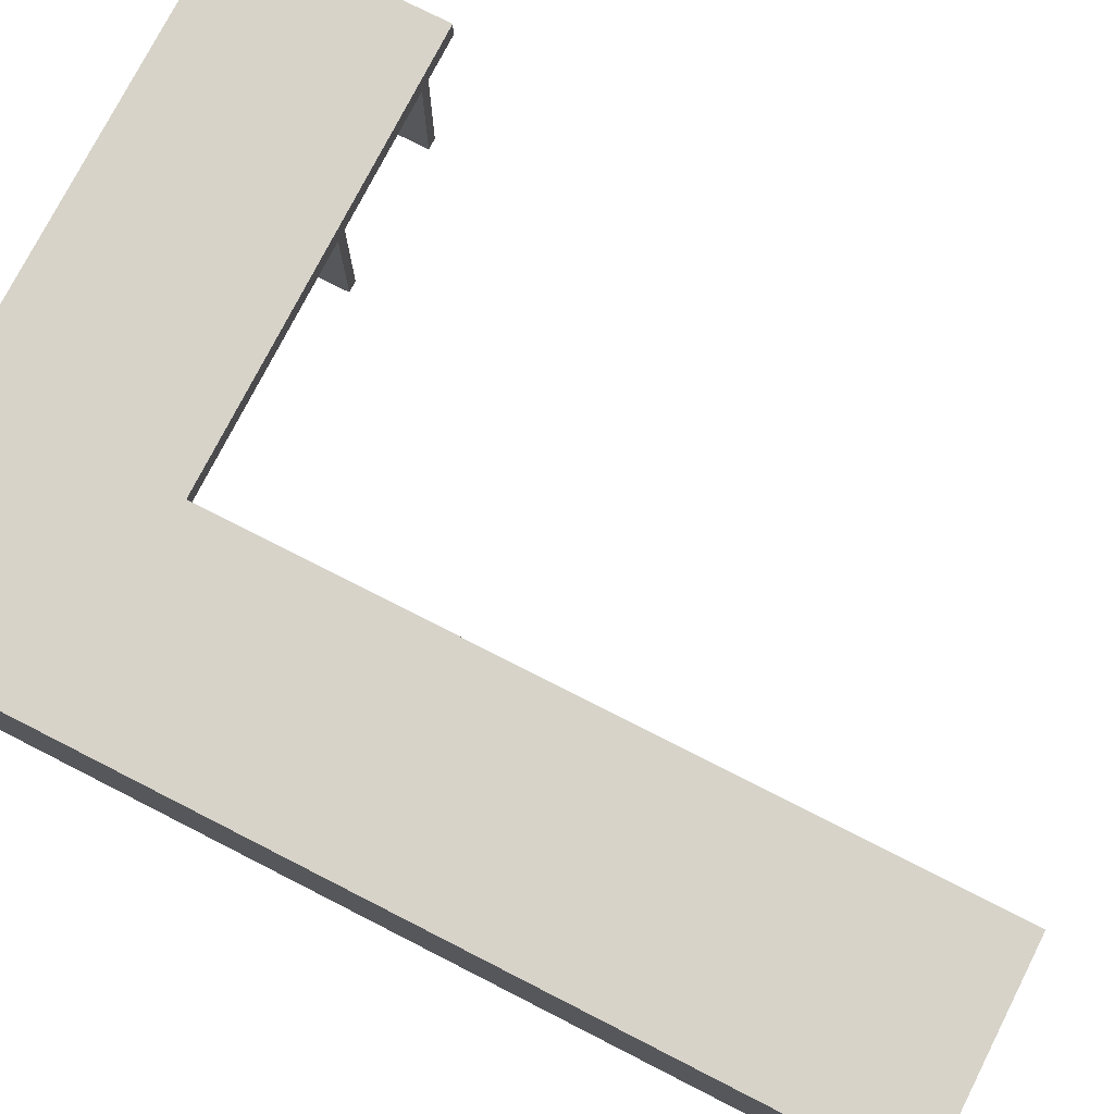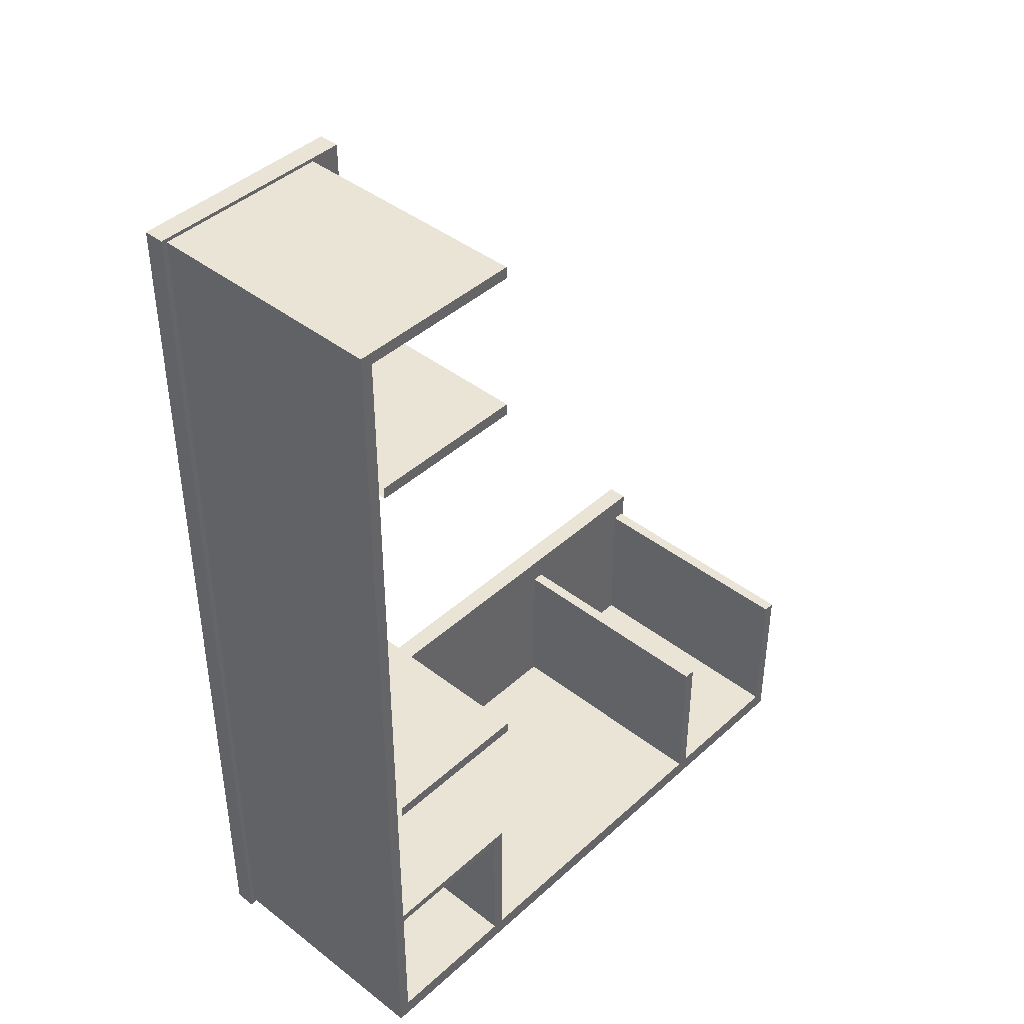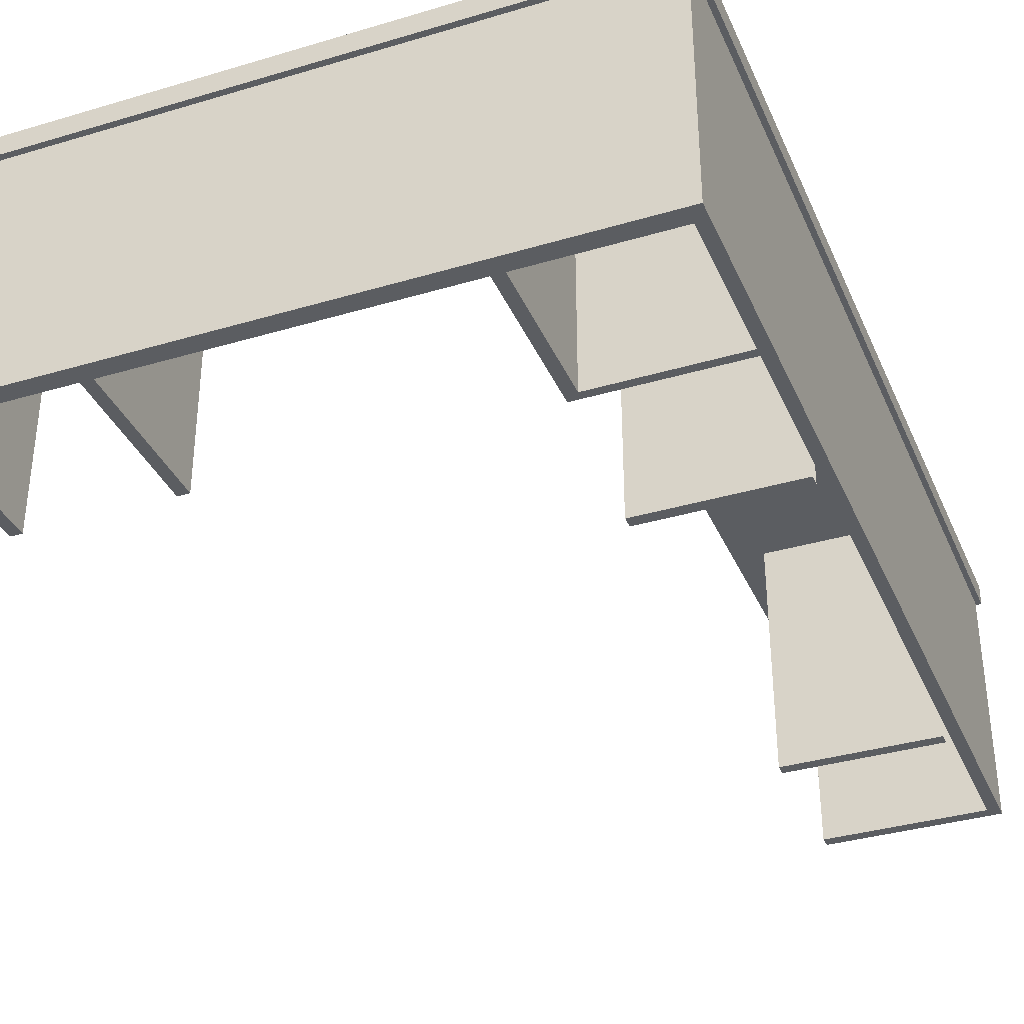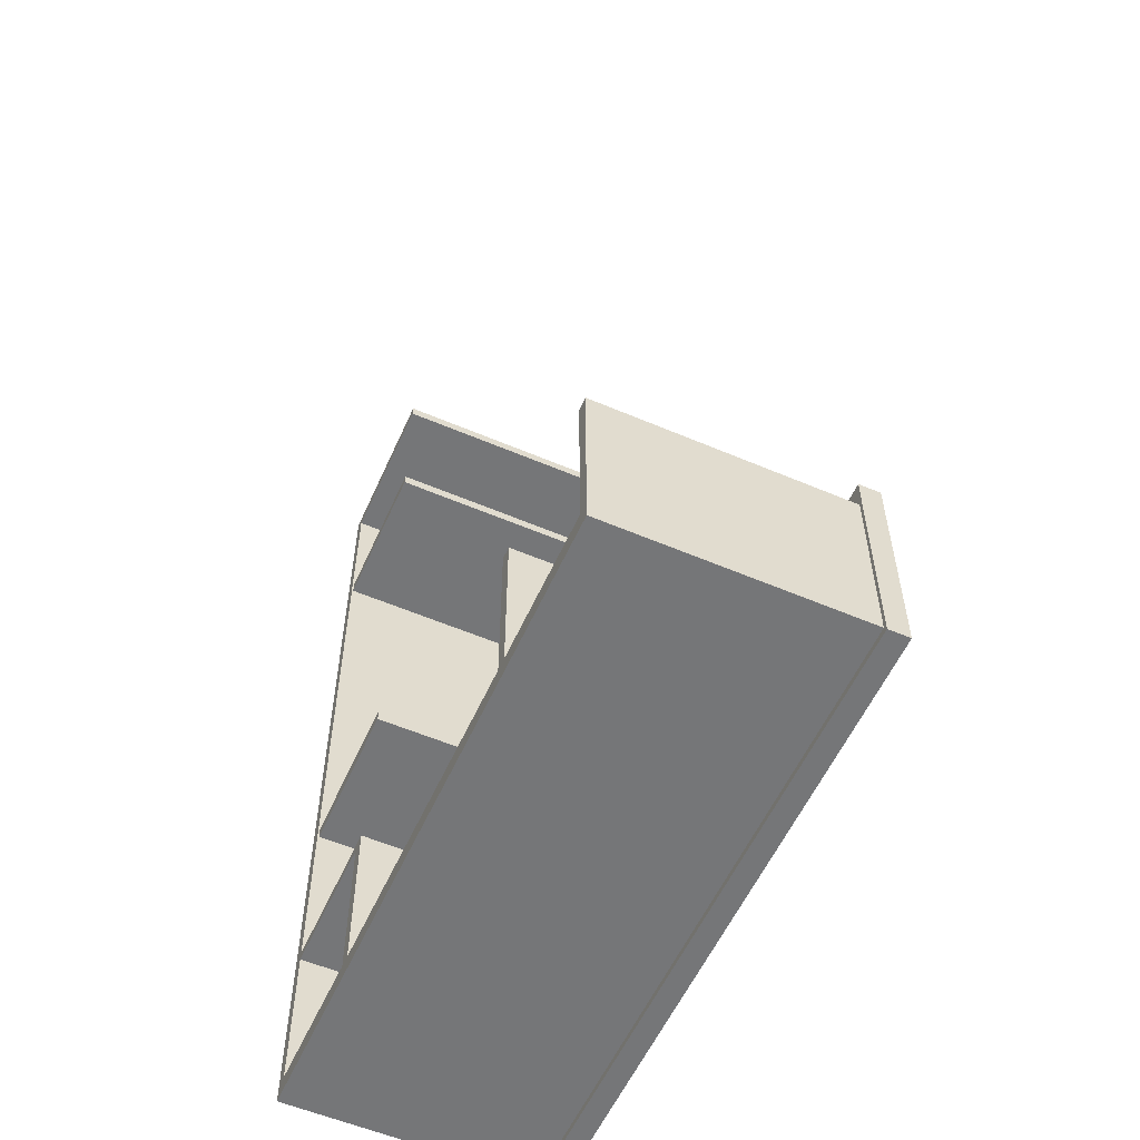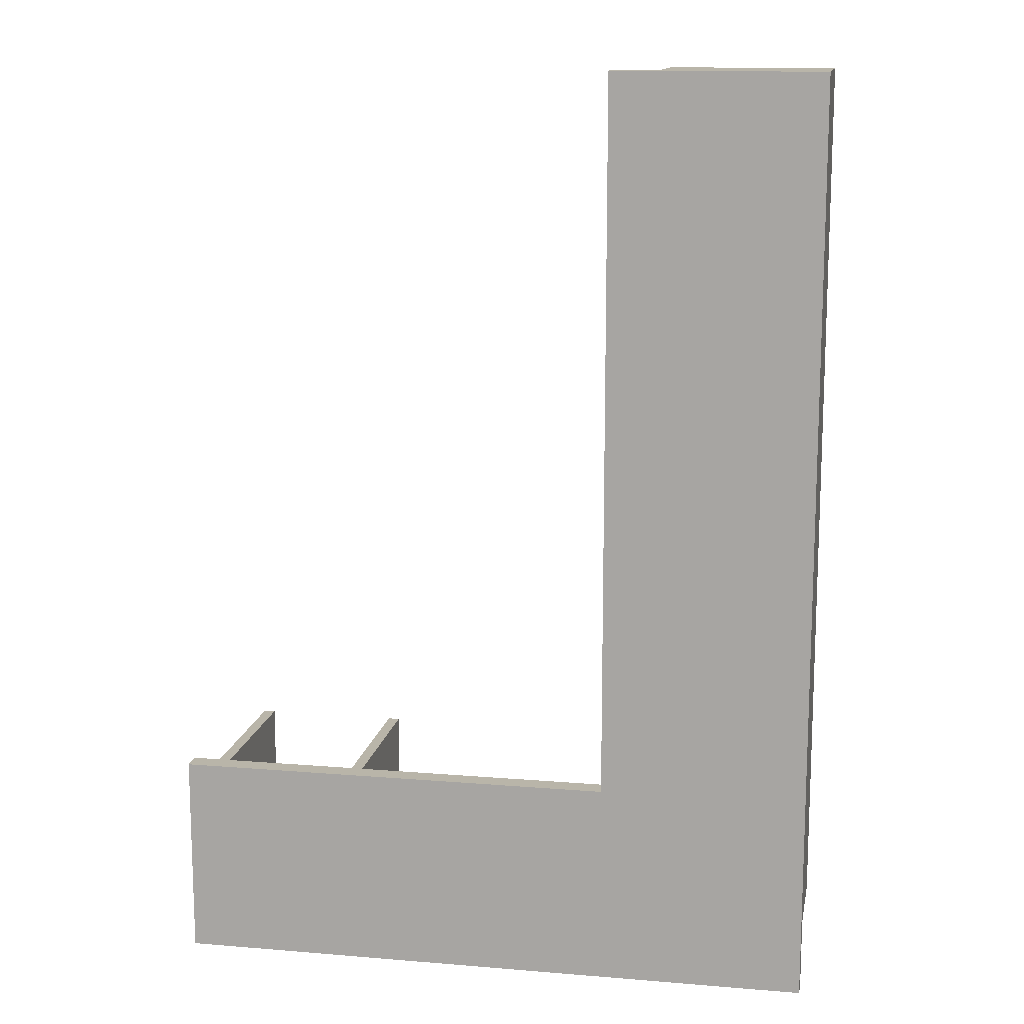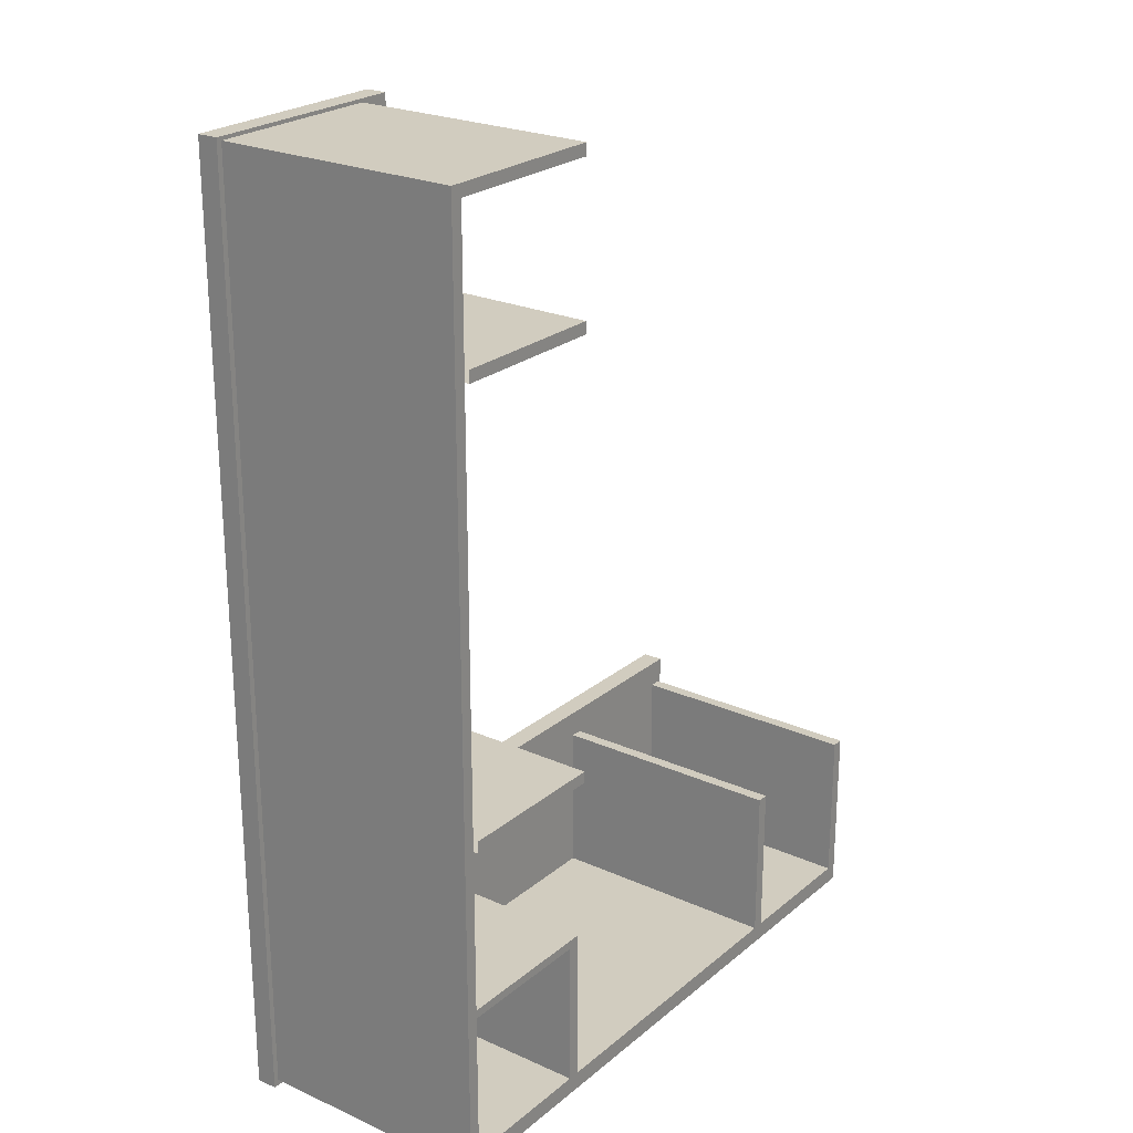
<metadata>
{"format":"obj","ext":"obj","renderer":"f3d","projection":"perspective","resolution":1024,"background":"white","views":[{"elev":76.2,"azim":-63.0,"up":"+Y"},{"elev":42.4,"azim":-47.2,"up":"+Z"},{"elev":-35.5,"azim":-158.5,"up":"+Y"},{"elev":-56.8,"azim":66.0,"up":"+Z"},{"elev":13.4,"azim":-169.4,"up":"+Z"},{"elev":23.9,"azim":-53.3,"up":"+Z"}]}
</metadata>
<code>
o Office_Desk_4_Two_Alt_Cube.164
v 2.684 0.949 2.125
v 2.684 0.8737 2.125
v 2.684 0.949 2.875
v 2.684 0.8737 2.875
v 2.629 -0.001885 2.777
v 2.629 0.8964 2.777
v 2.672 -0.001885 2.777
v 2.672 0.8964 2.777
v 2.672 0.8964 2.212
v 2.672 -0.001885 2.212
v 2.629 -0.001885 2.147
v 2.629 0.8964 2.147
v 2.629 0.8964 2.212
v 2.629 -0.001885 2.212
v 2.672 -0.001885 2.147
v 2.672 0.8964 2.147
v 2.078 -0.001885 2.777
v 2.078 0.8964 2.777
v 2.121 -0.001885 2.777
v 2.121 0.8964 2.777
v 2.121 0.8964 2.212
v 2.121 -0.001885 2.212
v 2.078 0.8964 2.212
v 2.078 -0.001885 2.212
v 0.3089 0.949 2.125
v 0.3089 0.8737 2.125
v 0.3089 0.949 2.875
v 0.3089 0.8737 2.875
v 0.3712 -0.001885 2.777
v 0.3712 0.8964 2.777
v 0.3285 -0.001885 2.777
v 0.3285 0.8964 2.777
v 0.3285 0.8964 2.212
v 0.3285 -0.001885 2.212
v 0.3712 -0.001885 2.147
v 0.3712 0.8964 2.147
v 0.3712 0.8964 2.212
v 0.3712 -0.001885 2.212
v 0.3285 -0.001885 2.147
v 0.3285 0.8964 2.147
v 1.069 0.8737 2.125
v 1.069 0.949 2.875
v 1.069 0.949 2.125
v 1.069 0.8737 2.875
v 0.9221 -0.001885 2.777
v 0.9221 0.8964 2.777
v 0.8793 -0.001885 2.777
v 0.8793 0.8964 2.777
v 0.8793 0.8964 2.212
v 0.8793 -0.001885 2.212
v 0.9221 0.8964 2.212
v 0.9221 -0.001885 2.212
v 0.3649 -0.001885 2.777
v 0.3649 -0.001885 2.746
v 0.3649 0.8964 2.777
v 0.3649 0.8964 2.746
v 0.3089 0.949 5.519
v 0.3089 0.8737 5.519
v 1.069 0.949 5.519
v 1.069 0.8737 5.519
v 0.9582 -0.001885 5.464
v 0.9582 0.8964 5.464
v 0.9582 -0.001885 5.507
v 0.9582 0.8964 5.507
v 0.3929 0.8964 5.507
v 0.3929 -0.001885 5.507
v 0.3285 -0.001885 5.464
v 0.3285 0.8964 5.464
v 0.3712 0.8964 5.464
v 0.3712 -0.001885 5.464
v 0.3285 -0.001885 5.507
v 0.3285 0.8964 5.507
v 0.9582 -0.001885 4.913
v 0.9582 0.8964 4.913
v 0.9582 -0.001885 4.956
v 0.9582 0.8964 4.956
v 0.3929 0.8964 4.956
v 0.3929 -0.001885 4.956
v 0.3929 0.8964 4.913
v 0.3929 -0.001885 4.913
v 0.8793 0.8964 2.746
v 0.8793 -0.001885 2.746
v 0.9221 0.8964 2.746
v 0.9221 -0.001885 2.746
v 0.9582 -0.001885 3.354
v 0.9582 0.8964 3.354
v 0.9582 -0.001885 3.396
v 0.9582 0.8964 3.396
v 0.3929 0.8964 3.396
v 0.3929 -0.001885 3.396
v 0.3929 0.8964 3.354
v 0.3929 -0.001885 3.354
f 38 14 13 37
f 2 1 3 4
f 44 28 26 41
f 44 4 3 42
f 41 26 25 43
f 45 84 83 46
f 5 6 13 14
f 7 8 6 5
f 16 9 10 15
f 9 8 7 10
f 11 12 16 15
f 10 7 5 14
f 15 10 14 11
f 35 11 14 38
f 36 12 11 35
f 17 18 23 24
f 19 20 18 17
f 21 20 19 22
f 22 19 17 24
f 26 28 27 25
f 82 47 53 54
f 4 44 41 2
f 29 38 37 30
f 31 29 30 32
f 40 39 34 33
f 33 34 31 32
f 35 39 40 36
f 34 38 29 31
f 39 35 38 34
f 49 50 82 81
f 28 58 57 27
f 44 60 58 28
f 84 52 51 83
f 47 45 46 48
f 47 48 55 53
f 82 84 45 47
f 43 42 3 1
f 50 52 84 82
f 81 82 54 56
f 25 27 42 43
f 57 59 42 27
f 60 44 42 59
f 58 60 59 57
f 61 70 69 62
f 63 61 62 64
f 72 71 66 65
f 65 66 63 64
f 67 71 72 68
f 66 70 61 63
f 71 67 70 66
f 73 80 79 74
f 75 73 74 76
f 77 78 75 76
f 78 80 73 75
f 2 41 43 1
f 68 32 31 67
f 67 31 29 70
f 70 29 30 69
f 85 92 91 86
f 87 85 86 88
f 89 90 87 88
f 90 92 85 87

</code>
